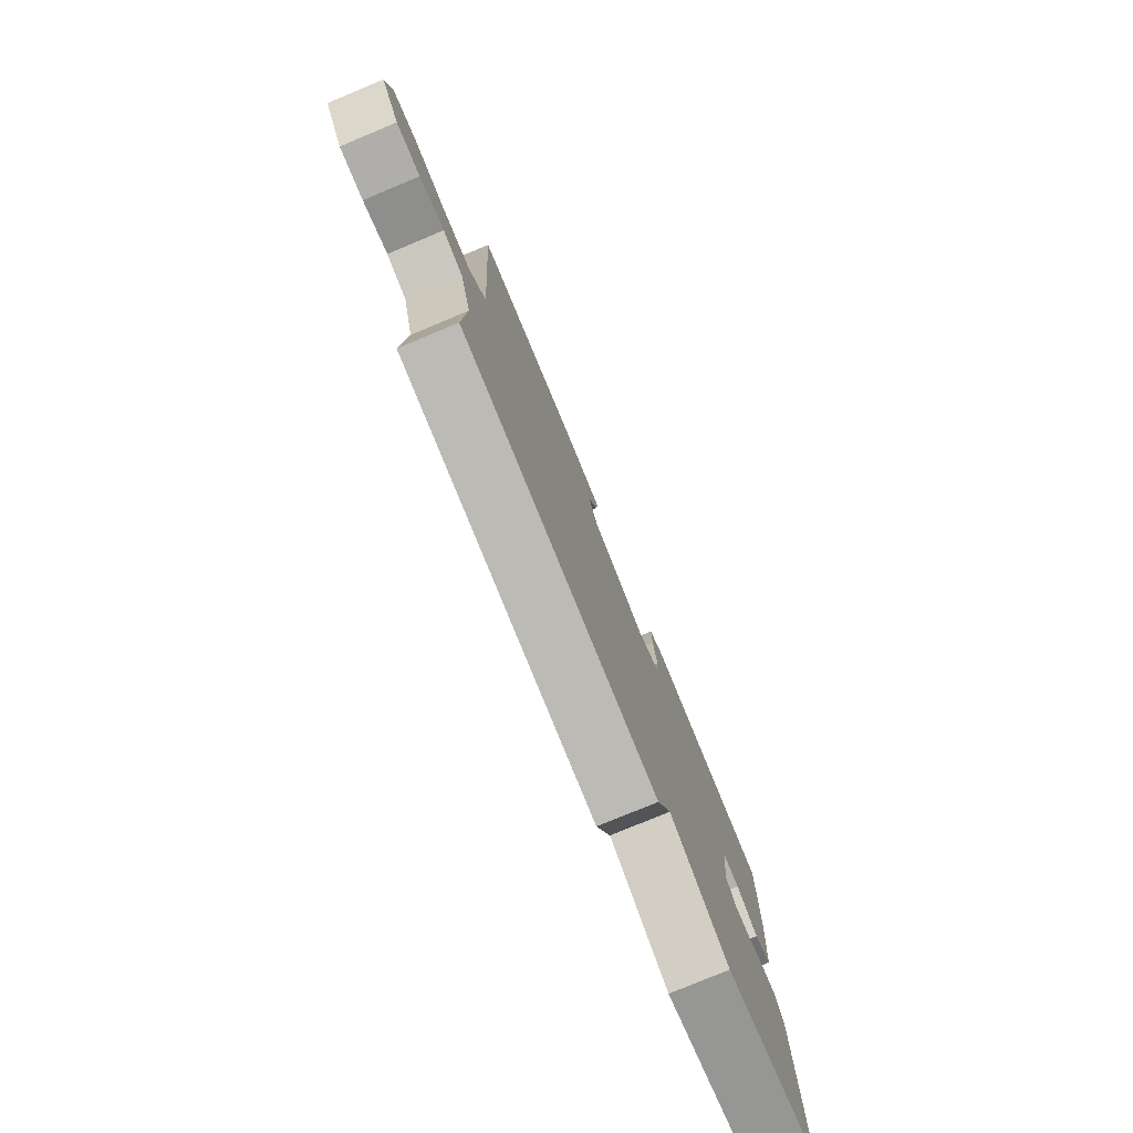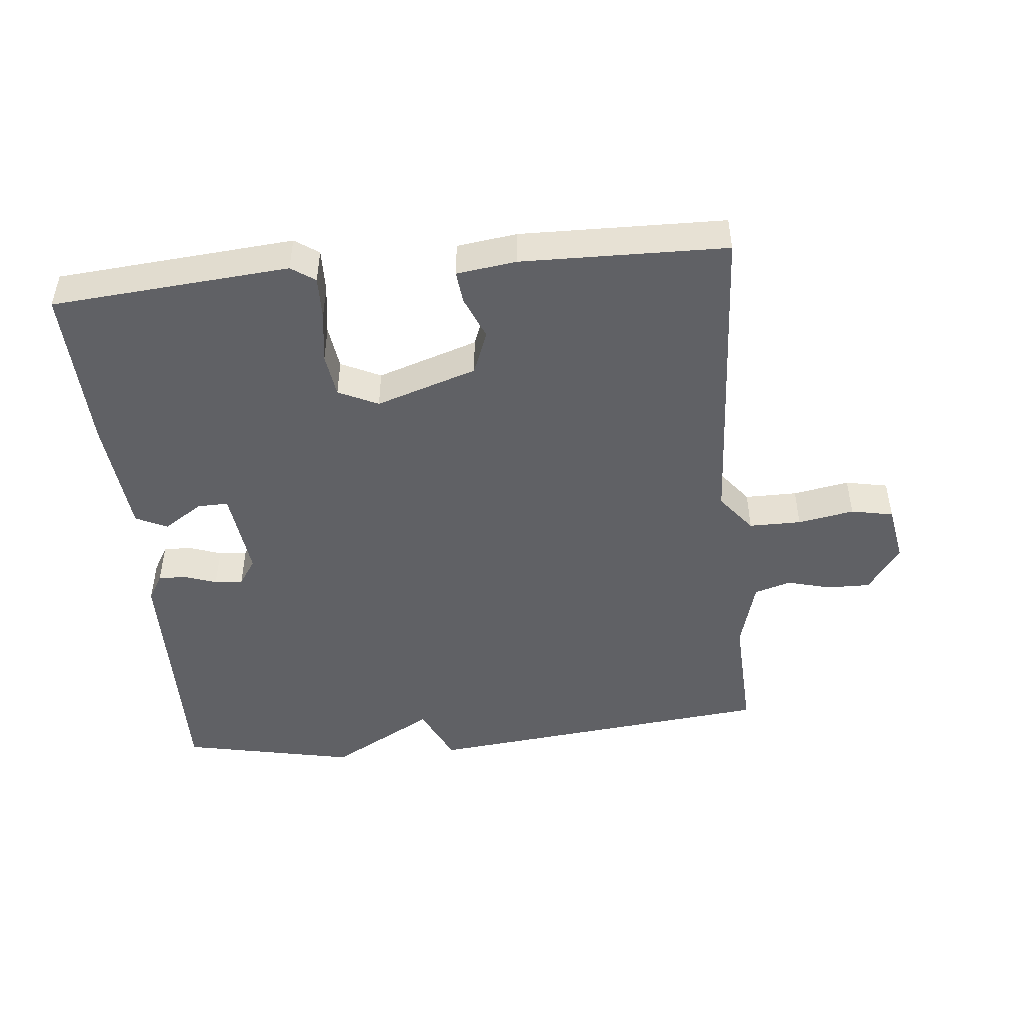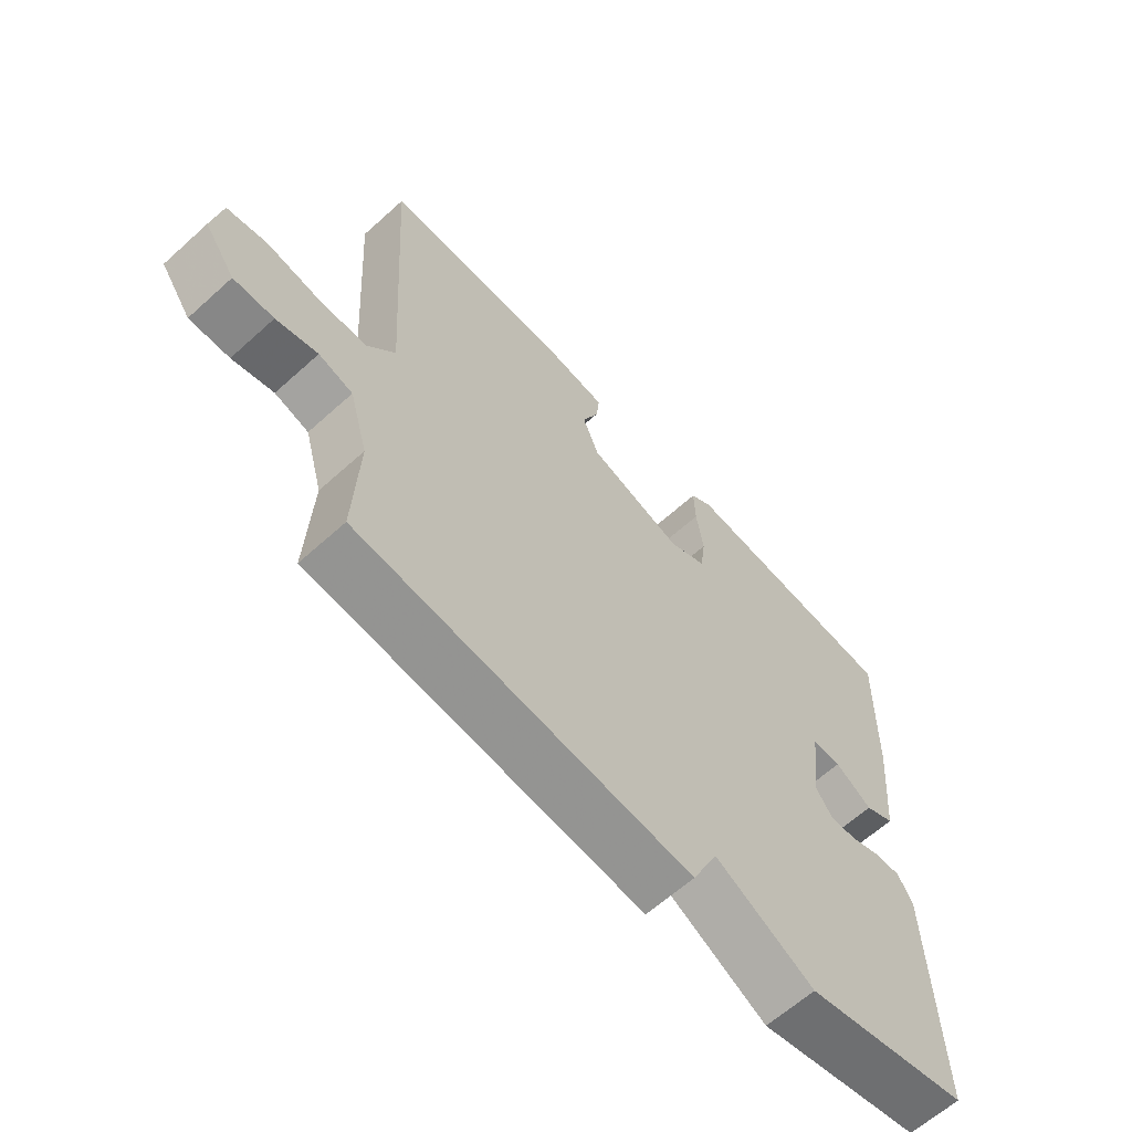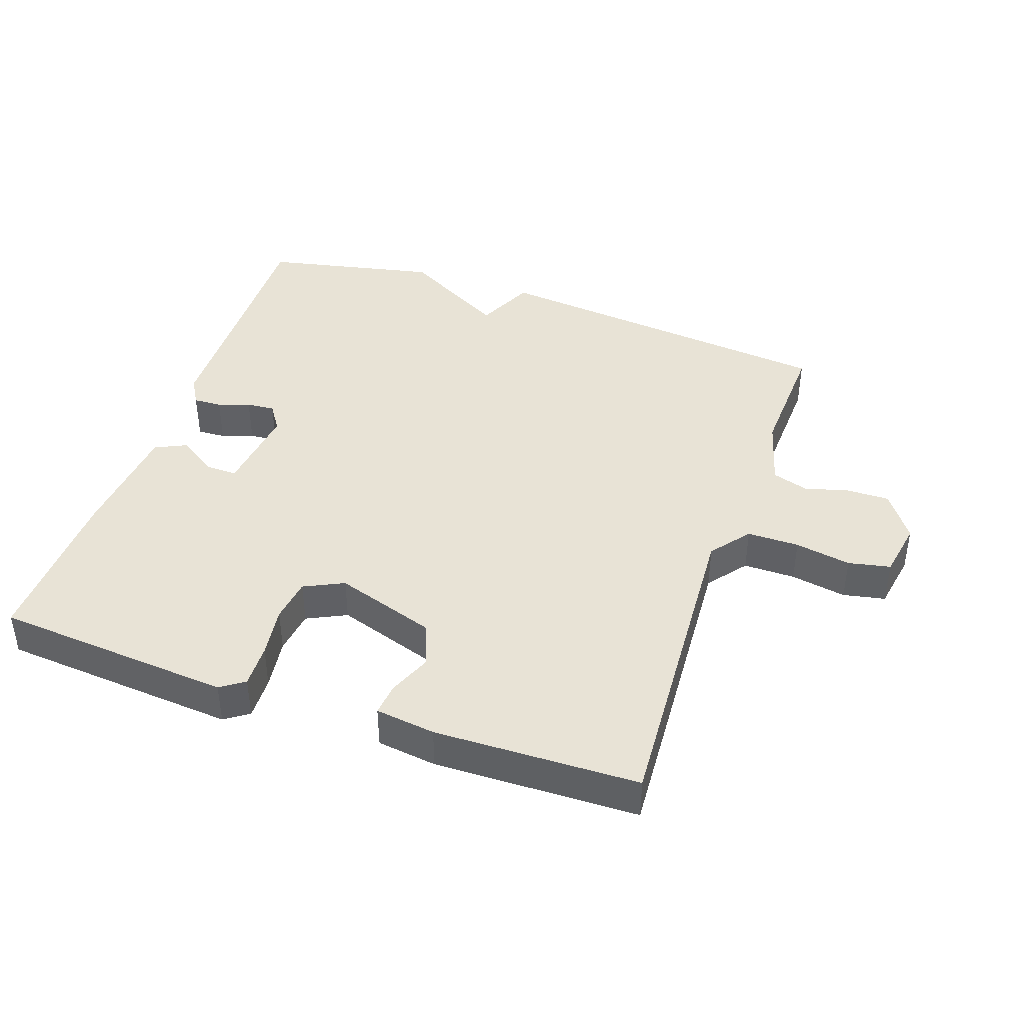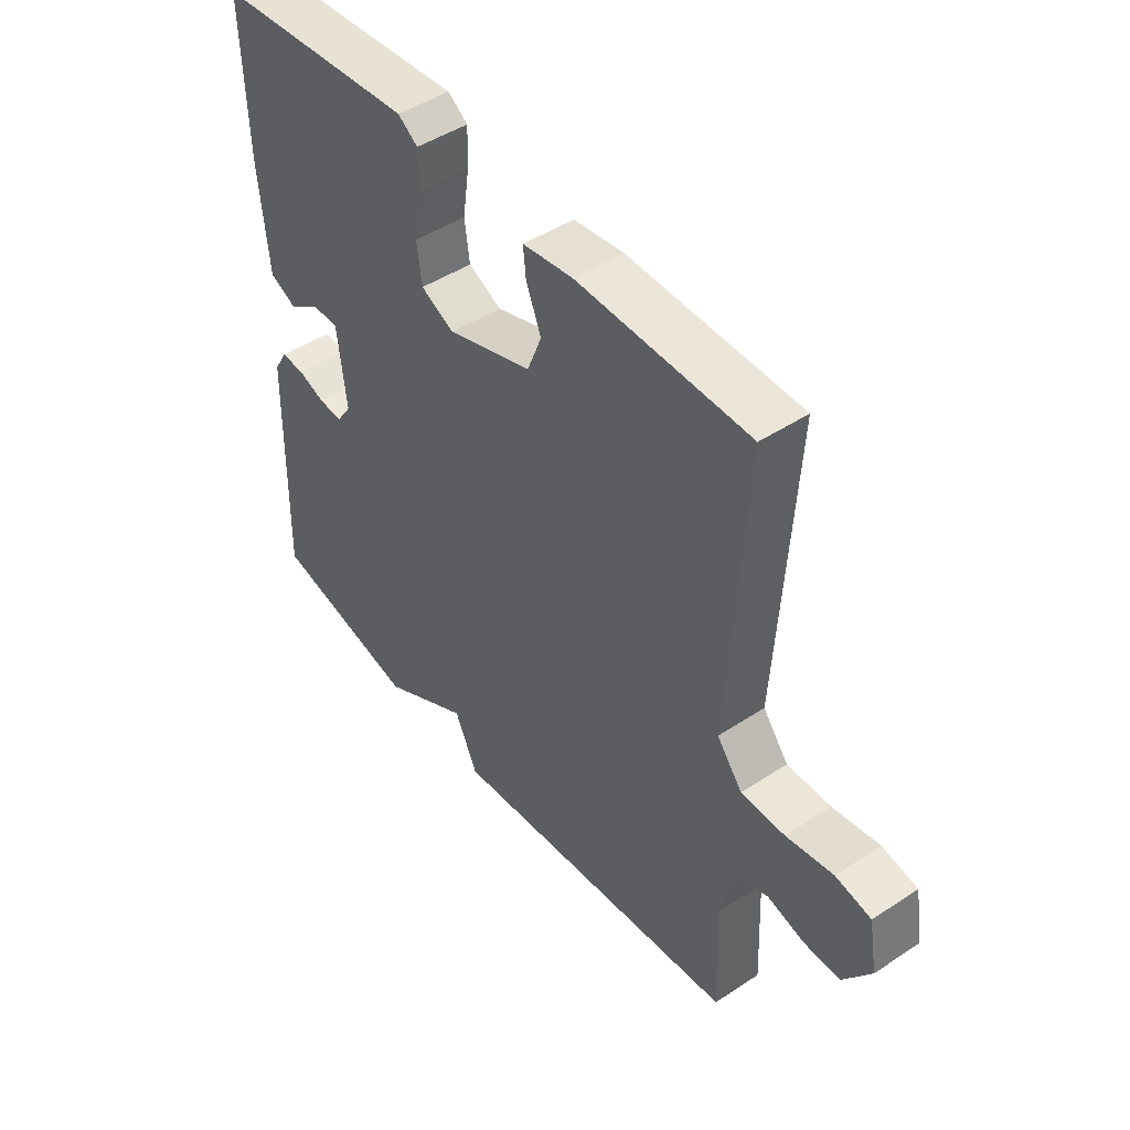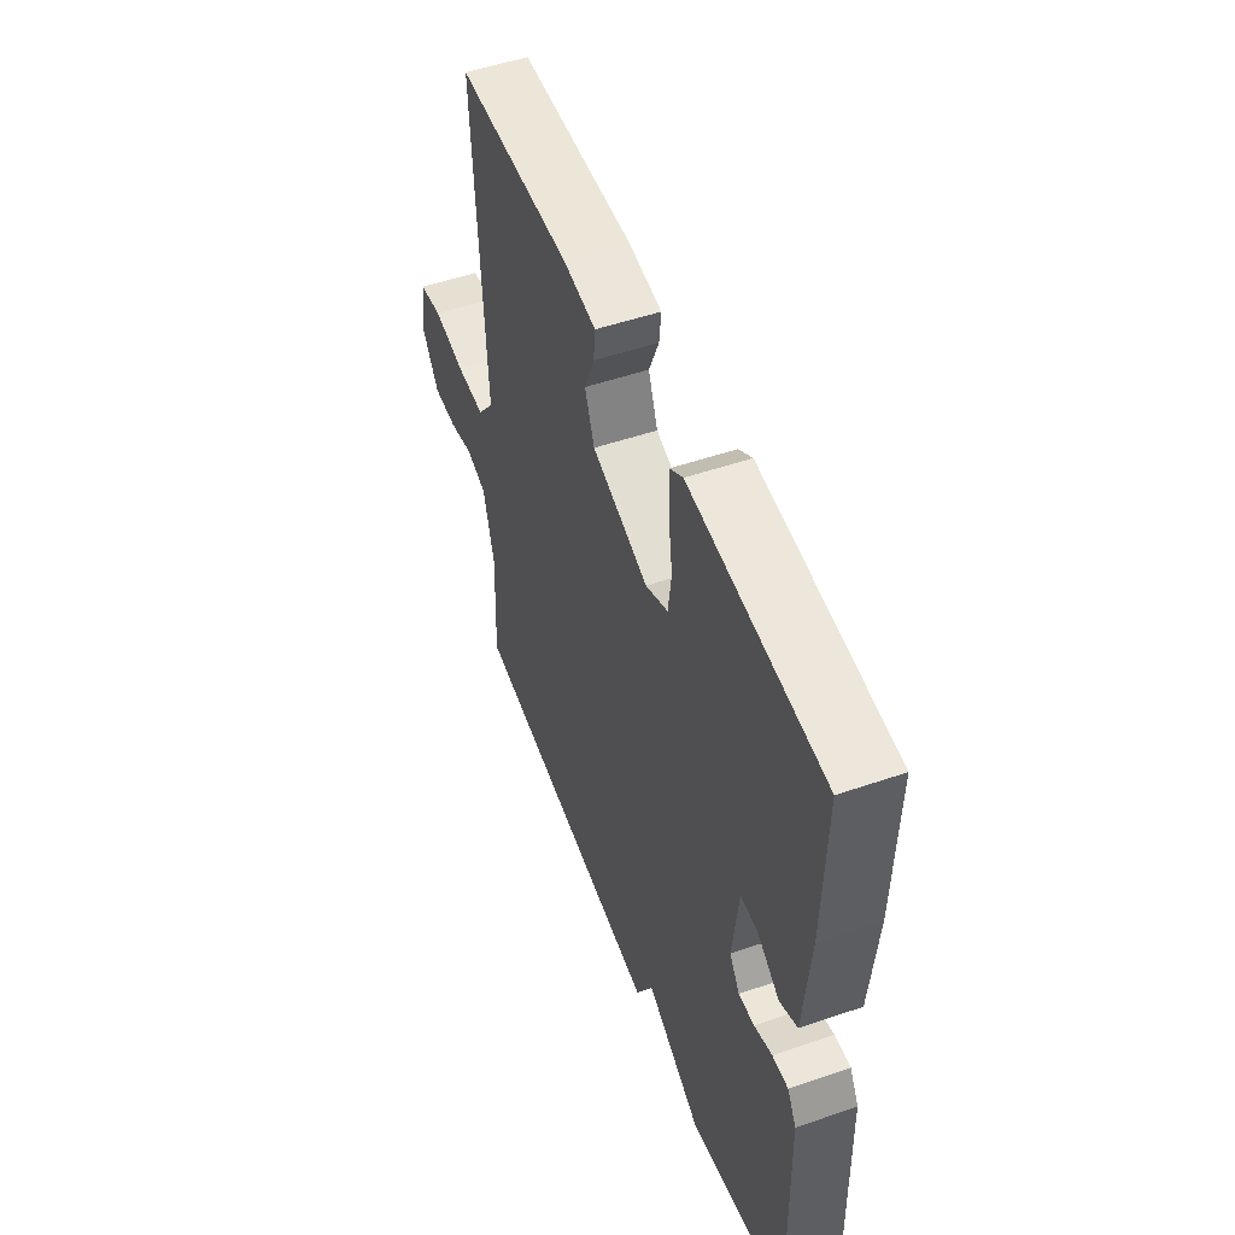
<metadata>
{"format":"obj","ext":"obj","renderer":"f3d","projection":"perspective","resolution":1024,"background":"white","views":[{"elev":-78.4,"azim":112.6,"up":"+Z"},{"elev":-47.4,"azim":5.8,"up":"+Y"},{"elev":-63.1,"azim":132.4,"up":"+Z"},{"elev":41.9,"azim":19.1,"up":"+Y"},{"elev":46.4,"azim":53.0,"up":"+Z"},{"elev":51.6,"azim":-110.4,"up":"+Z"}]}
</metadata>
<code>
v 0.5 0.07 0.5
v 0.47 0.07 0.008
v 0.516 0.07 -0.051
v 0.595 0.07 -0.051
v 0.68 0.07 -0.036
v 0.744 0.07 -0.049
v 0.759 0.07 -0.136
v 0.709 0.07 -0.207
v 0.644 0.07 -0.206
v 0.577 0.07 -0.188
v 0.522 0.07 -0.205
v 0.492 0.07 -0.312
v 0.5 0.07 -0.5
v -0.036 0.07 -0.556
v -0.077 0.07 -0.467
v -0.236 0.07 -0.556
v -0.5 0.07 -0.5
v -0.491 0.07 -0.112
v -0.467 0.07 -0.071
v -0.424 0.07 -0.073
v -0.376 0.07 -0.09
v -0.333 0.07 -0.093
v -0.306 0.07 -0.053
v -0.322 0.07 0.083
v -0.369 0.07 0.082
v -0.428 0.07 0.043
v -0.476 0.07 0.066
v -0.493 0.07 0.249
v -0.5 0.07 0.5
v -0.14 0.07 0.529
v -0.104 0.07 0.504
v -0.106 0.07 0.438
v -0.117 0.07 0.36
v -0.108 0.07 0.293
v -0.048 0.07 0.264
v 0.105 0.07 0.314
v 0.131 0.07 0.38
v 0.104 0.07 0.446
v 0.099 0.07 0.495
v 0.19 0.07 0.507
v 0.5 0 0.5
v 0.47 0 0.008
v 0.516 0 -0.051
v 0.595 0 -0.051
v 0.68 0 -0.036
v 0.744 0 -0.049
v 0.759 0 -0.136
v 0.709 0 -0.207
v 0.644 0 -0.206
v 0.577 0 -0.188
v 0.522 0 -0.205
v 0.492 0 -0.312
v 0.5 0 -0.5
v -0.036 0 -0.556
v -0.077 0 -0.467
v -0.236 0 -0.556
v -0.5 0 -0.5
v -0.491 0 -0.112
v -0.467 0 -0.071
v -0.424 0 -0.073
v -0.376 0 -0.09
v -0.333 0 -0.093
v -0.306 0 -0.053
v -0.322 0 0.083
v -0.369 0 0.082
v -0.428 0 0.043
v -0.476 0 0.066
v -0.493 0 0.249
v -0.5 0 0.5
v -0.14 0 0.529
v -0.104 0 0.504
v -0.106 0 0.438
v -0.117 0 0.36
v -0.108 0 0.293
v -0.048 0 0.264
v 0.105 0 0.314
v 0.131 0 0.38
v 0.104 0 0.446
v 0.099 0 0.495
v 0.19 0 0.507
f 40 1 2
f 39 40 2
f 38 39 2
f 37 38 2
f 36 37 2 3
f 35 36 3
f 34 35 3
f 31 32 33
f 30 31 33
f 29 30 33
f 28 29 33
f 27 28 33
f 26 27 33
f 25 26 33
f 24 25 33 34
f 23 24 34 3
f 19 20 21
f 18 19 21
f 17 18 21
f 16 17 21
f 15 16 21
f 15 21 22
f 12 13 14 15
f 22 23 3
f 15 22 3
f 12 15 3
f 11 12 3
f 8 9 10
f 7 8 10
f 6 7 10
f 5 6 10
f 4 5 10
f 3 4 10 11
f 42 41 80
f 42 80 79
f 42 79 78
f 42 78 77
f 43 42 77 76
f 43 76 75
f 43 75 74
f 73 72 71
f 73 71 70
f 73 70 69
f 73 69 68
f 73 68 67
f 73 67 66
f 73 66 65
f 74 73 65 64
f 43 74 64 63
f 61 60 59
f 61 59 58
f 61 58 57
f 61 57 56
f 61 56 55
f 62 61 55
f 55 54 53 52
f 43 63 62
f 43 62 55
f 43 55 52
f 43 52 51
f 50 49 48
f 50 48 47
f 50 47 46
f 50 46 45
f 50 45 44
f 51 50 44 43
f 1 41 42 2
f 2 42 43 3
f 3 43 44 4
f 4 44 45 5
f 5 45 46 6
f 6 46 47 7
f 7 47 48 8
f 8 48 49 9
f 9 49 50 10
f 10 50 51 11
f 11 51 52 12
f 12 52 53 13
f 13 53 54 14
f 14 54 55 15
f 15 55 56 16
f 16 56 57 17
f 17 57 58 18
f 18 58 59 19
f 19 59 60 20
f 20 60 61 21
f 21 61 62 22
f 22 62 63 23
f 23 63 64 24
f 24 64 65 25
f 25 65 66 26
f 26 66 67 27
f 27 67 68 28
f 28 68 69 29
f 29 69 70 30
f 30 70 71 31
f 31 71 72 32
f 32 72 73 33
f 33 73 74 34
f 34 74 75 35
f 35 75 76 36
f 36 76 77 37
f 37 77 78 38
f 38 78 79 39
f 39 79 80 40
f 40 80 41 1

</code>
